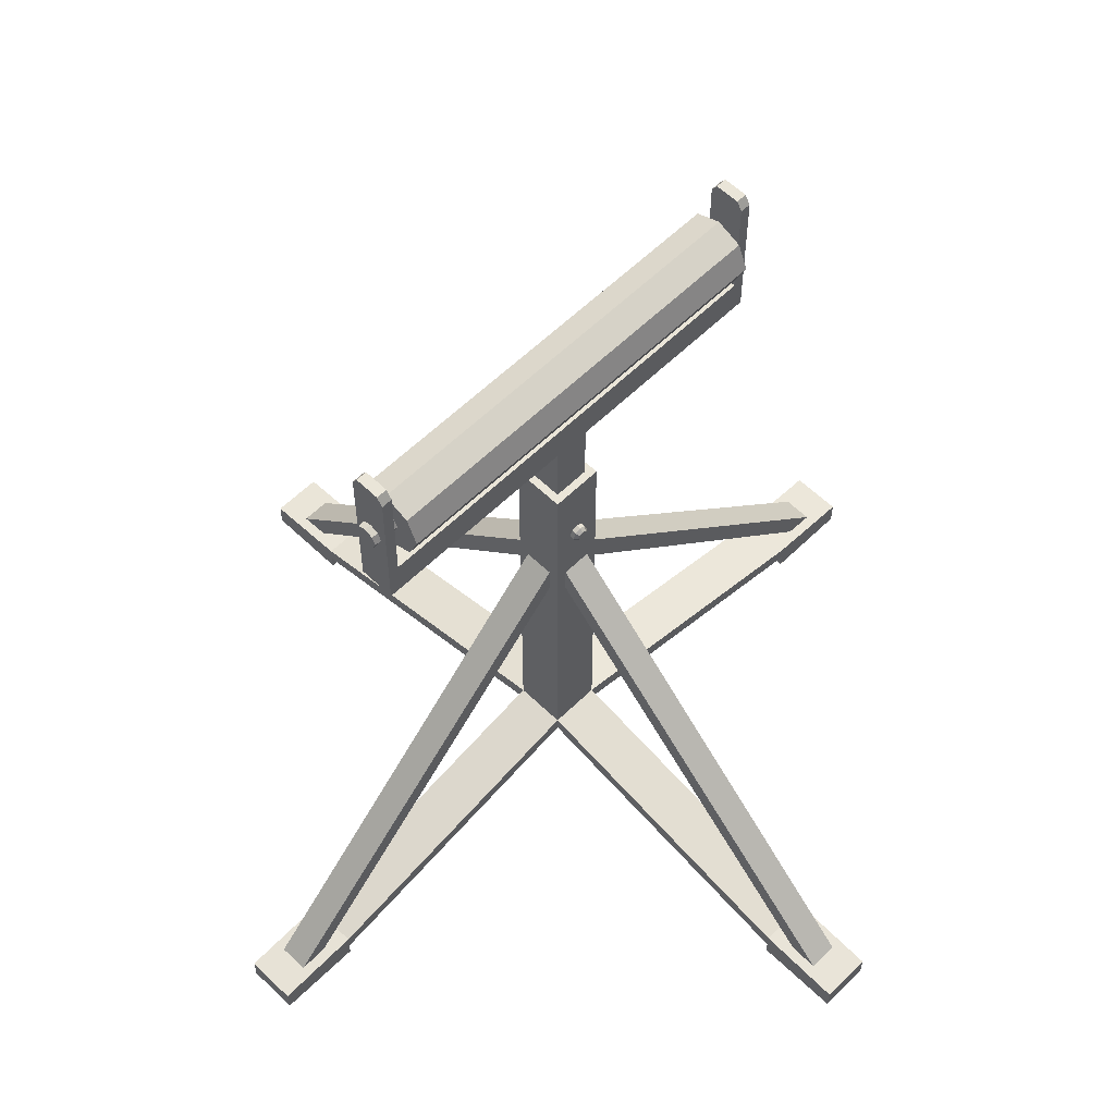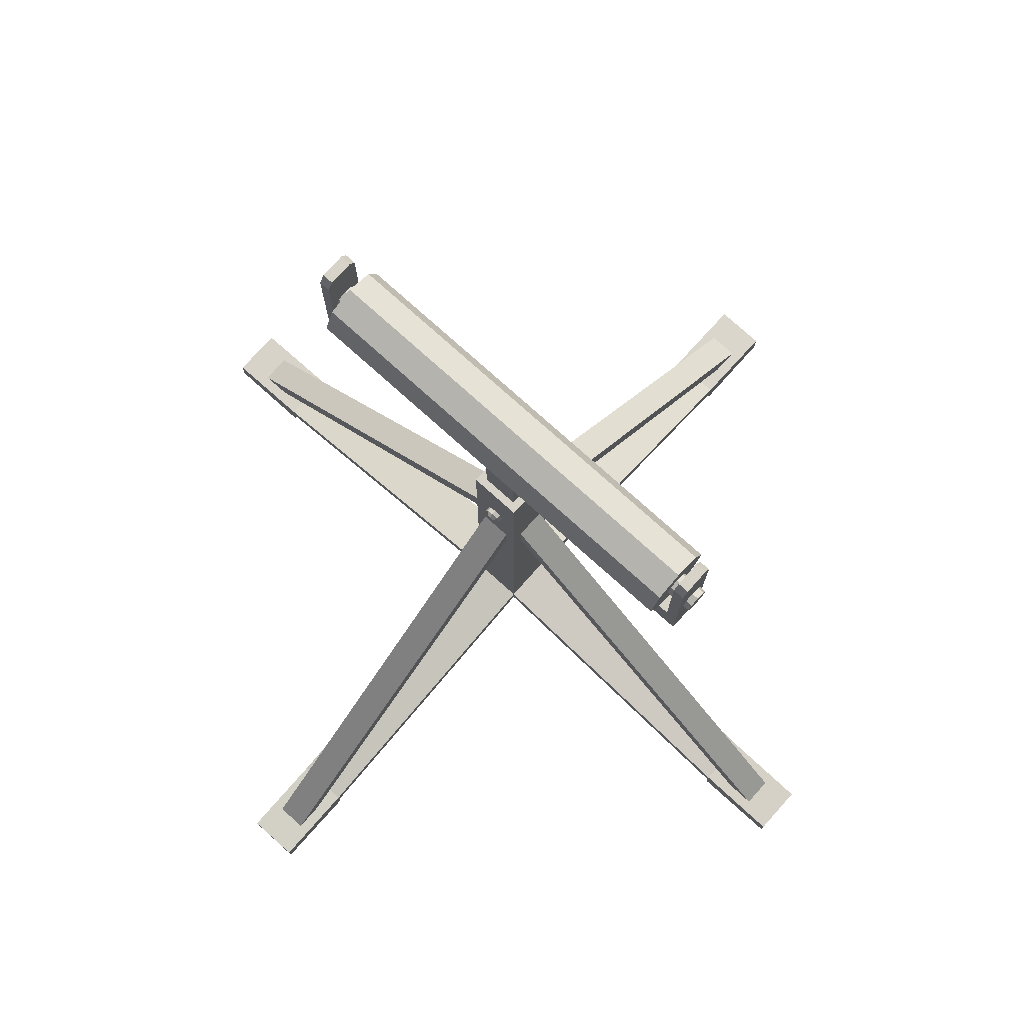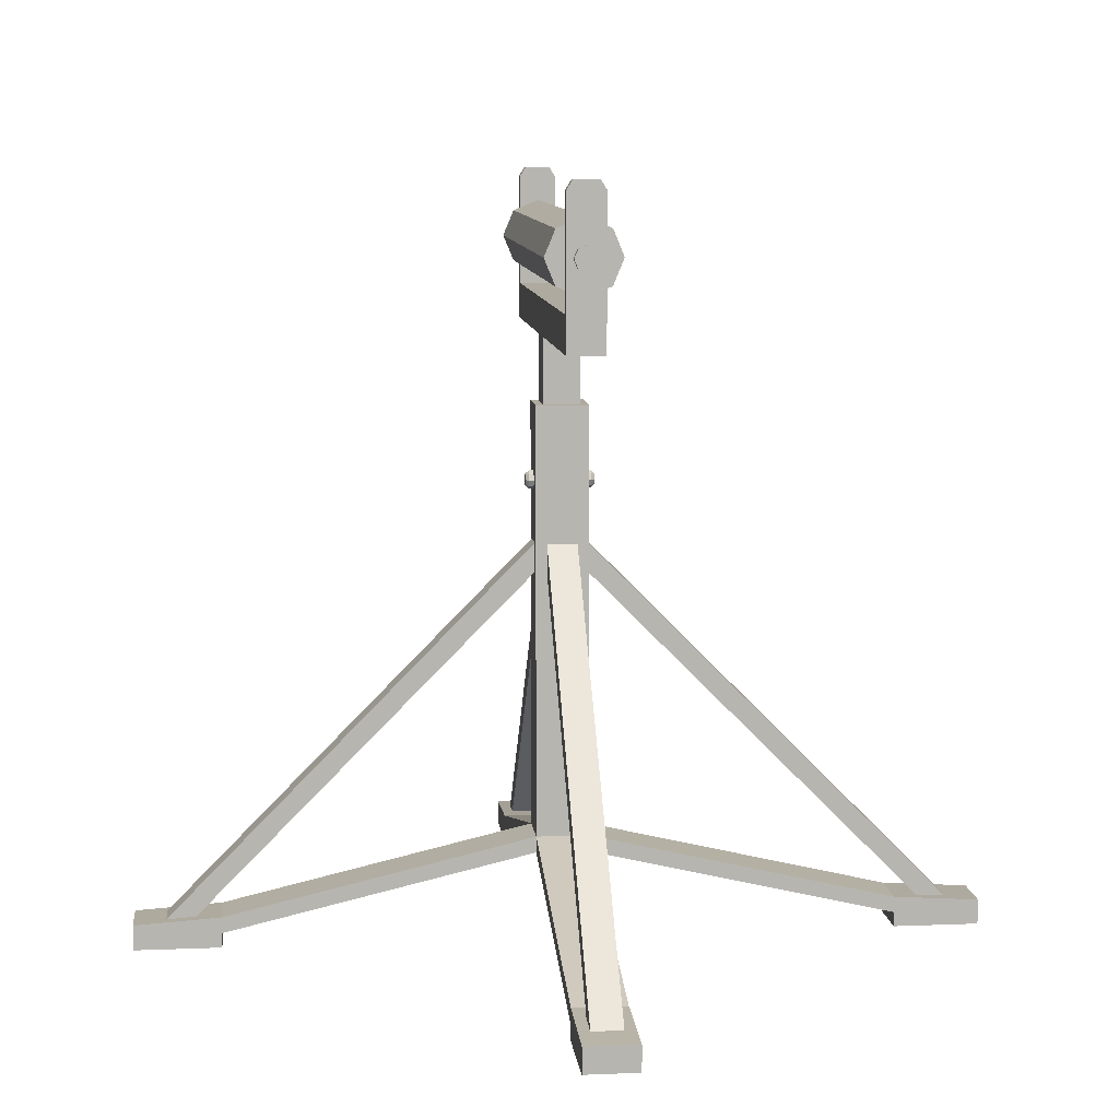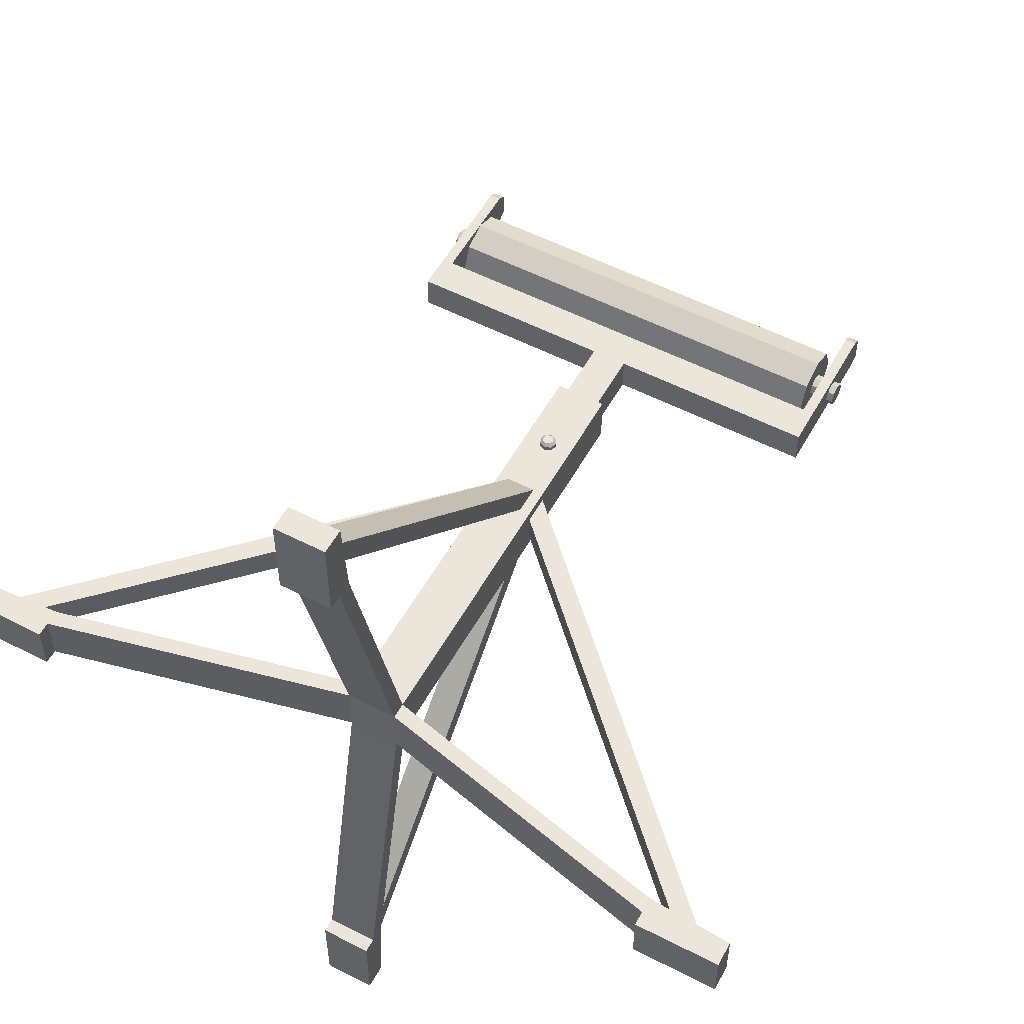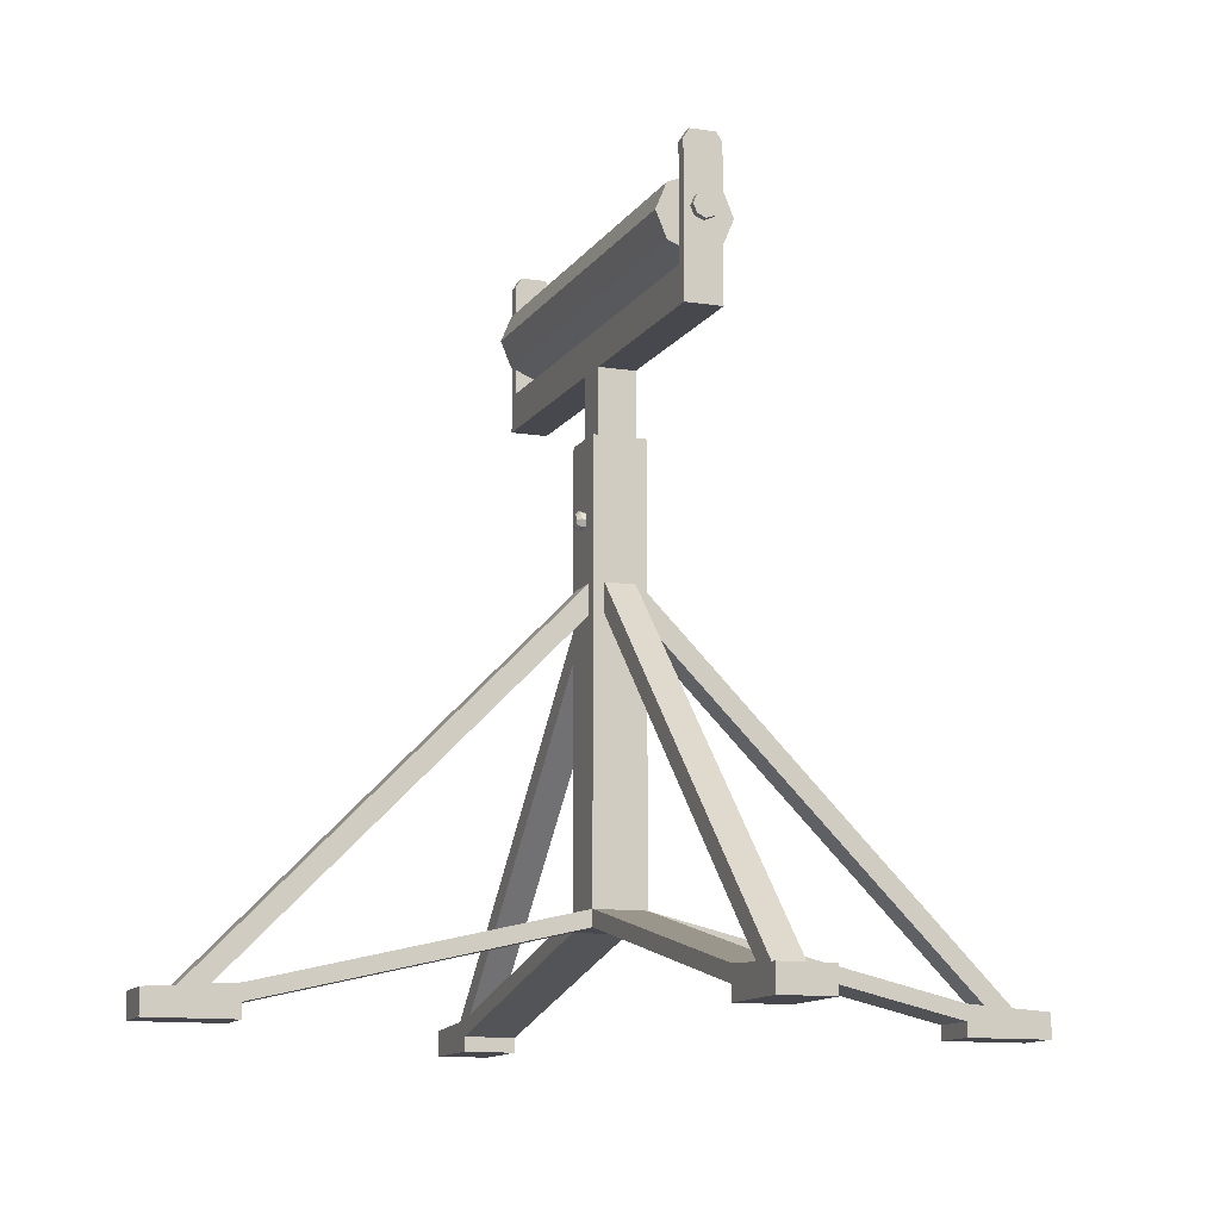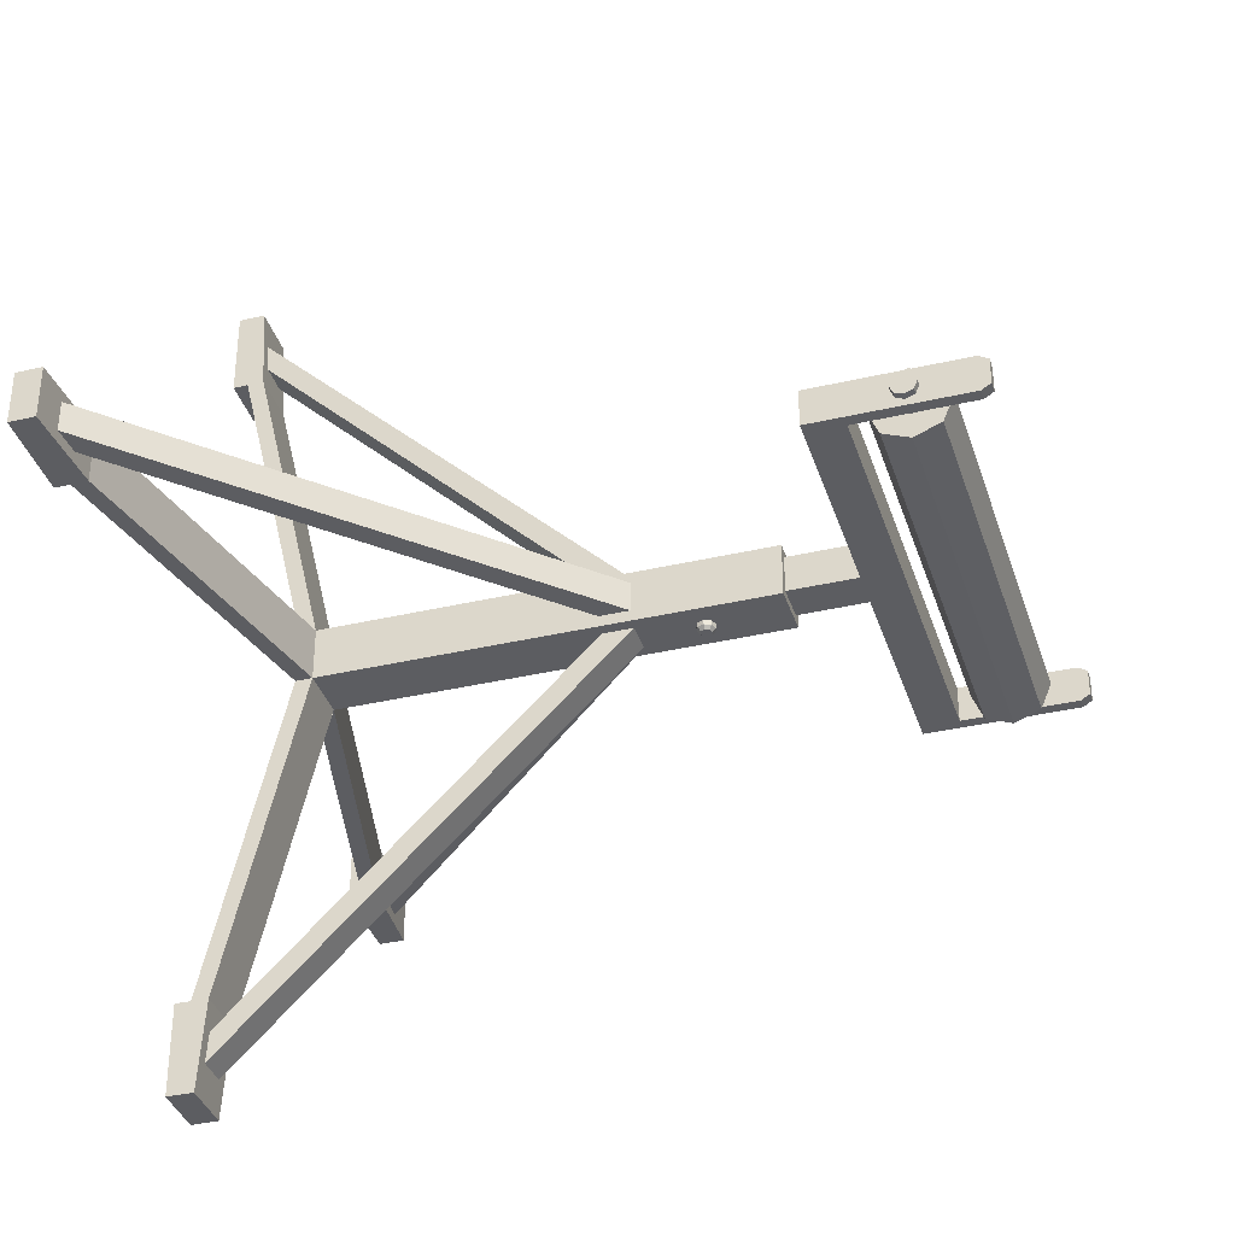
<metadata>
{"format":"obj","ext":"obj","renderer":"f3d","projection":"perspective","resolution":1024,"background":"white","views":[{"elev":58.7,"azim":134.8,"up":"+Y"},{"elev":77.1,"azim":41.9,"up":"+Y"},{"elev":9.4,"azim":83.9,"up":"+Y"},{"elev":54.5,"azim":28.6,"up":"+Z"},{"elev":-11.7,"azim":69.5,"up":"+Y"},{"elev":-36.5,"azim":106.9,"up":"+Z"}]}
</metadata>
<code>
v 9e-06 54.8 -4.017
v -0.465 54.61 -4.017
v 0.465 54.61 -4.017
v 0.6575 54.14 -4.017
v 0.465 53.68 -4.017
v 9e-06 53.49 -4.017
v -0.465 53.68 -4.017
v -0.6574 54.14 -4.017
v -0.465 54.61 4.017
v -0.6574 54.14 4.017
v -0.465 53.68 4.017
v 9e-06 53.49 4.017
v 0.465 53.68 4.017
v 0.6575 54.14 4.017
v 0.465 54.61 4.017
v 9e-06 54.8 4.017
v 9e-06 54.14 4.017
v 9e-06 54.14 -4.017
v -1.043 54.14 3.615
v -1.043 54.14 -3.615
v -0.7377 54.88 -3.615
v -0.7377 54.88 3.615
v 0 55.19 -3.615
v -0 55.19 3.615
v 0.7377 54.88 -3.615
v 0.7377 54.88 3.615
v 1.043 54.14 -3.615
v 1.043 54.14 3.615
v 0.7377 53.41 -3.615
v 0.7377 53.41 3.615
v 0 53.1 -3.615
v -0 53.1 3.615
v -0.7377 53.41 -3.615
v -0.7377 53.41 3.615
v -3.07 10.37 3.07
v 3.07 10.37 3.07
v -3.07 63.05 3.07
v 3.07 63.05 3.07
v -3.07 63.05 -3.07
v 3.07 63.05 -3.07
v -3.07 10.37 -3.07
v 3.07 10.37 -3.07
v -3.07 12.28 3.07
v 3.07 12.28 3.07
v 3.07 12.28 -3.07
v -3.07 12.28 -3.07
v -3.07 1.734 39.87
v 3.07 1.734 39.87
v 3.07 3.645 39.87
v -3.07 3.645 39.87
v 39.87 1.734 -3.07
v 39.87 1.734 3.07
v 39.87 3.645 -3.07
v 39.87 3.645 3.07
v 3.07 3.645 -39.87
v -3.07 3.645 -39.87
v 3.07 1.734 -39.87
v -3.07 1.734 -39.87
v -39.87 1.734 -3.07
v -39.87 1.734 3.07
v -39.87 3.645 3.07
v -39.87 3.645 -3.07
v -3.07 6e-06 50.11
v 3.07 6e-06 50.11
v 3.07 2.984 50.11
v -3.07 2.984 50.11
v 50.11 6e-06 -3.07
v 50.11 6e-06 3.07
v 50.11 2.984 -3.07
v 50.11 2.984 3.07
v 3.07 2.984 -50.11
v -3.07 2.984 -50.11
v 3.07 6e-06 -50.11
v -3.07 6e-06 -50.11
v -50.11 6e-06 -3.07
v -50.11 6e-06 3.07
v -50.11 2.984 3.07
v -50.11 2.984 -3.07
v -3.07 6e-06 39.87
v 3.07 6e-06 39.87
v 39.87 6e-06 -3.07
v 39.87 6e-06 3.07
v -3.07 6e-06 -39.87
v 3.07 6e-06 -39.87
v -39.87 6e-06 -3.07
v -39.87 6e-06 3.07
v -1.77 3.453 42.84
v 1.77 3.453 42.84
v -1.77 3.231 46.29
v 1.77 3.231 46.29
v 42.84 3.453 1.77
v 42.84 3.453 -1.77
v 46.29 3.231 1.77
v 46.29 3.231 -1.77
v 1.77 3.453 -42.84
v -1.77 3.453 -42.84
v 1.77 3.231 -46.29
v -1.77 3.231 -46.29
v -42.84 3.453 -1.77
v -42.84 3.453 1.77
v -46.29 3.231 -1.77
v -46.29 3.231 1.77
v -1.77 46.62 0
v 1.77 46.62 0
v -1.77 50.07 0
v 1.77 50.07 0
v 0 46.62 1.77
v 0 46.62 -1.769
v 0 50.07 1.77
v 0 50.07 -1.769
v 1.77 46.62 0
v -1.77 46.62 0
v 1.77 50.07 0
v -1.77 50.07 0
v 0 46.62 -1.769
v 0 46.62 1.77
v 0 50.07 -1.769
v 0 50.07 1.77
f 2 1 18 8
f 16 17 14 15
f 9 10 17 16
f 17 10 11 12
f 14 17 12 13
f 8 18 6 7
f 18 1 3 4
f 6 18 4 5
f 19 20 33 34
f 20 19 22 21
f 21 22 24 23
f 23 24 26 25
f 25 26 28 27
f 27 28 30 29
f 29 30 32 31
f 31 32 34 33
f 8 20 21 2
f 7 33 20 8
f 6 31 33 7
f 5 29 31 6
f 4 27 29 5
f 3 25 27 4
f 1 23 25 3
f 2 21 23 1
f 19 10 9 22
f 24 22 9 16
f 26 24 16 15
f 28 26 15 14
f 30 28 14 13
f 32 30 13 12
f 34 32 12 11
f 19 34 11 10
f 43 44 38 37
f 37 38 40 39
f 39 40 45 46
f 41 42 36 35
f 44 45 40 38
f 46 43 37 39
f 63 64 65 66
f 68 67 69 70
f 72 71 73 74
f 75 76 77 78
f 35 36 48 47
f 36 44 49 48
f 44 43 50 49
f 43 35 47 50
f 36 42 51 52
f 42 45 53 51
f 45 44 54 53
f 44 36 52 54
f 46 45 55 56
f 45 42 57 55
f 42 41 58 57
f 41 46 56 58
f 41 35 60 59
f 35 43 61 60
f 43 46 62 61
f 46 41 59 62
f 79 80 64 63
f 48 49 65 64
f 104 103 105 106
f 50 47 63 66
f 82 81 67 68
f 51 53 69 67
f 108 107 109 110
f 54 52 68 70
f 112 111 113 114
f 55 57 73 71
f 84 83 74 73
f 58 56 72 74
f 85 86 76 75
f 60 61 77 76
f 116 115 117 118
f 62 59 75 78
f 47 48 80 79
f 48 64 80
f 63 47 79
f 52 51 81 82
f 51 67 81
f 68 52 82
f 57 58 83 84
f 58 74 83
f 73 57 84
f 59 60 86 85
f 60 76 86
f 75 59 85
f 49 50 87 88
f 50 66 89 87
f 66 65 90 89
f 65 49 88 90
f 53 54 91 92
f 54 70 93 91
f 70 69 94 93
f 69 53 92 94
f 56 55 95 96
f 55 71 97 95
f 71 72 98 97
f 72 56 96 98
f 61 62 99 100
f 62 78 101 99
f 78 77 102 101
f 77 61 100 102
f 88 87 103 104
f 87 89 105 103
f 89 90 106 105
f 90 88 104 106
f 92 91 107 108
f 91 93 109 107
f 93 94 110 109
f 94 92 108 110
f 96 95 111 112
f 95 97 113 111
f 97 98 114 113
f 98 96 112 114
f 100 99 115 116
f 99 101 117 115
f 101 102 118 117
f 102 100 116 118
v 24.69 84.14 -3.057
v 24.69 81.08 -4.323
v 24.69 78.02 -3.057
v 24.69 76.76 0
v 24.69 78.02 3.057
v 24.69 81.08 4.323
v 24.69 84.14 3.057
v 24.69 85.4 0
v -24.69 84.14 -3.057
v -24.69 81.08 -4.323
v -24.69 78.02 -3.057
v -24.69 76.76 0
v -24.69 78.02 3.057
v -24.69 81.08 4.323
v -24.69 84.14 3.057
v -24.69 85.4 0
v 24.69 82.51 0
v 24.69 82.09 -1.011
v 24.69 82.09 1.011
v 24.69 81.08 1.43
v 24.69 80.07 1.011
v 24.69 79.65 0
v 24.69 80.07 -1.011
v 24.69 81.08 -1.43
v -24.69 82.09 -1.011
v -24.69 81.08 -1.43
v -24.69 80.07 -1.011
v -24.69 79.65 0
v -24.69 80.07 1.011
v -24.69 81.08 1.43
v -24.69 82.09 1.011
v -24.69 82.51 0
v 27.77 82.51 0
v 27.77 82.09 -1.011
v 27.77 82.09 1.011
v 27.77 81.08 1.43
v 27.77 80.07 1.011
v 27.77 79.65 0
v 27.77 80.07 -1.011
v 27.77 81.08 -1.43
v -27.77 82.09 -1.011
v -27.77 81.08 -1.43
v -27.77 80.07 -1.011
v -27.77 79.65 0
v -27.77 80.07 1.011
v -27.77 81.08 1.43
v -27.77 82.09 1.011
v -27.77 82.51 0
v -27.77 81.08 0
v 27.77 81.08 0
v -2.156 15.09 2.156
v 2.156 15.09 2.156
v -2.149 70.84 2.158
v 2.156 70.84 2.156
v -2.162 70.84 -2.156
v 2.156 70.84 -2.156
v -2.156 15.09 -2.156
v 2.156 15.09 -2.156
v -25.66 75.16 2.156
v -26.97 70.84 2.156
v 25.66 75.16 2.156
v 26.97 70.84 2.156
v 25.66 75.16 -2.156
v 26.97 70.84 -2.156
v -25.66 75.16 -2.156
v -26.97 70.84 -2.156
v 0.006302 75.16 2.158
v -0.006318 75.16 -2.156
v 25.66 88.23 2.156
v 25.66 88.23 -2.156
v 26.97 88.23 2.156
v 26.97 88.23 -2.156
v -25.66 88.23 -2.156
v -25.66 88.23 2.156
v -26.97 88.23 -2.156
v -26.97 88.23 2.156
v 25.66 89.32 1.484
v 25.66 89.32 -1.484
v 26.97 89.32 1.484
v 26.97 89.32 -1.484
v -25.66 89.32 -1.484
v -25.66 89.32 1.484
v -26.97 89.32 -1.484
v -26.97 89.32 1.484
f 119 120 128 127
f 120 121 129 128
f 121 122 130 129
f 122 123 131 130
f 123 124 132 131
f 124 125 133 132
f 125 126 134 133
f 126 119 127 134
f 152 151 168 158
f 166 167 164 165
f 119 126 135 136
f 126 125 137 135
f 125 124 138 137
f 124 123 139 138
f 123 122 140 139
f 122 121 141 140
f 121 120 142 141
f 120 119 136 142
f 127 128 144 143
f 128 129 145 144
f 129 130 146 145
f 130 131 147 146
f 131 132 148 147
f 132 133 149 148
f 133 134 150 149
f 134 127 143 150
f 136 135 151 152
f 135 137 153 151
f 137 138 154 153
f 138 139 155 154
f 139 140 156 155
f 140 141 157 156
f 141 142 158 157
f 142 136 152 158
f 143 144 160 159
f 144 145 161 160
f 145 146 162 161
f 146 147 163 162
f 147 148 164 163
f 148 149 165 164
f 149 150 166 165
f 150 143 159 166
f 159 160 167 166
f 167 160 161 162
f 164 167 162 163
f 158 168 156 157
f 168 151 153 154
f 156 168 154 155
f 169 170 172 171
f 173 174 176 175
f 175 176 170 169
f 170 176 174 172
f 175 169 171 173
f 185 172 180 179
f 181 182 174 186
f 172 174 182 180
f 186 185 179 181
f 185 171 172
f 186 174 173
f 177 178 171 185
f 178 184 173 171
f 186 173 184 183
f 183 177 185 186
f 196 195 197 198
f 200 199 201 202
f 181 179 187 188
f 179 180 189 187
f 180 182 190 189
f 182 181 188 190
f 177 183 191 192
f 183 184 193 191
f 184 178 194 193
f 178 177 192 194
f 188 187 195 196
f 187 189 197 195
f 189 190 198 197
f 190 188 196 198
f 192 191 199 200
f 191 193 201 199
f 193 194 202 201
f 194 192 200 202

</code>
